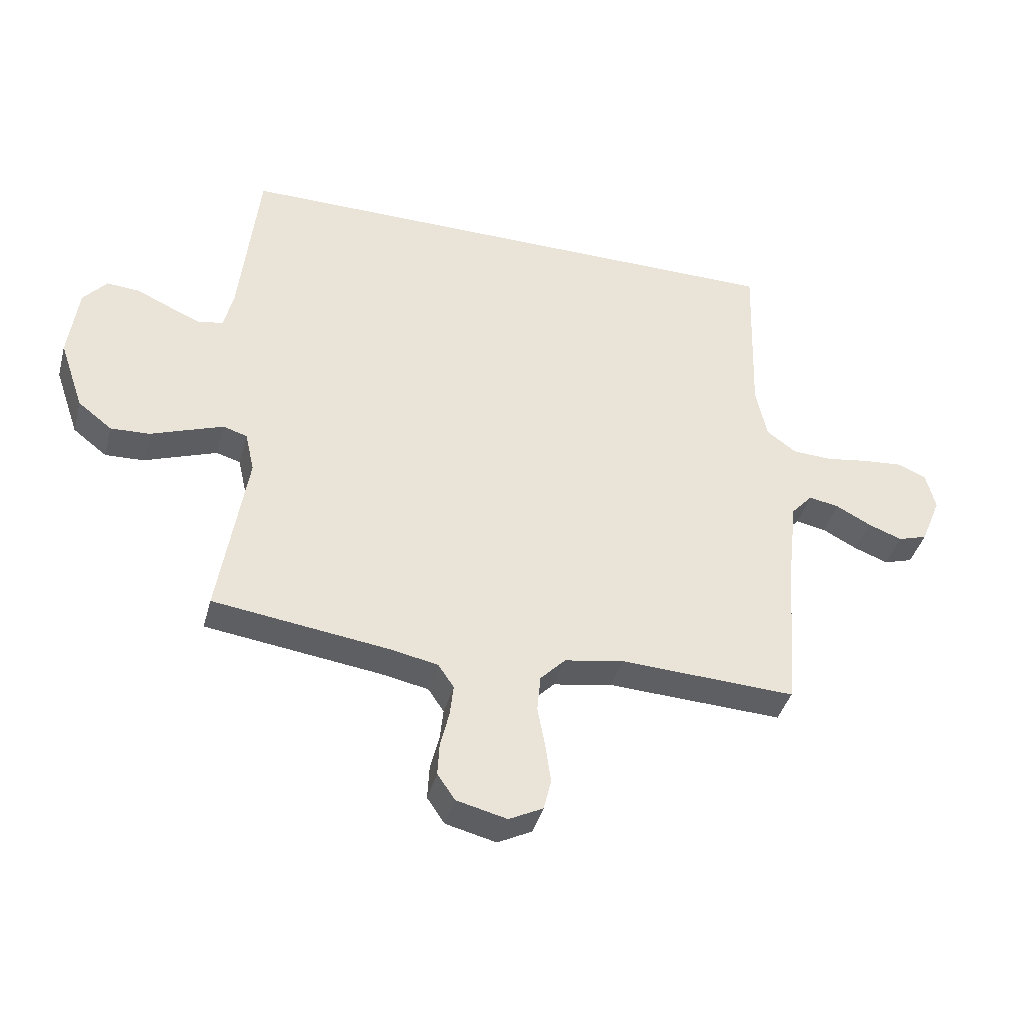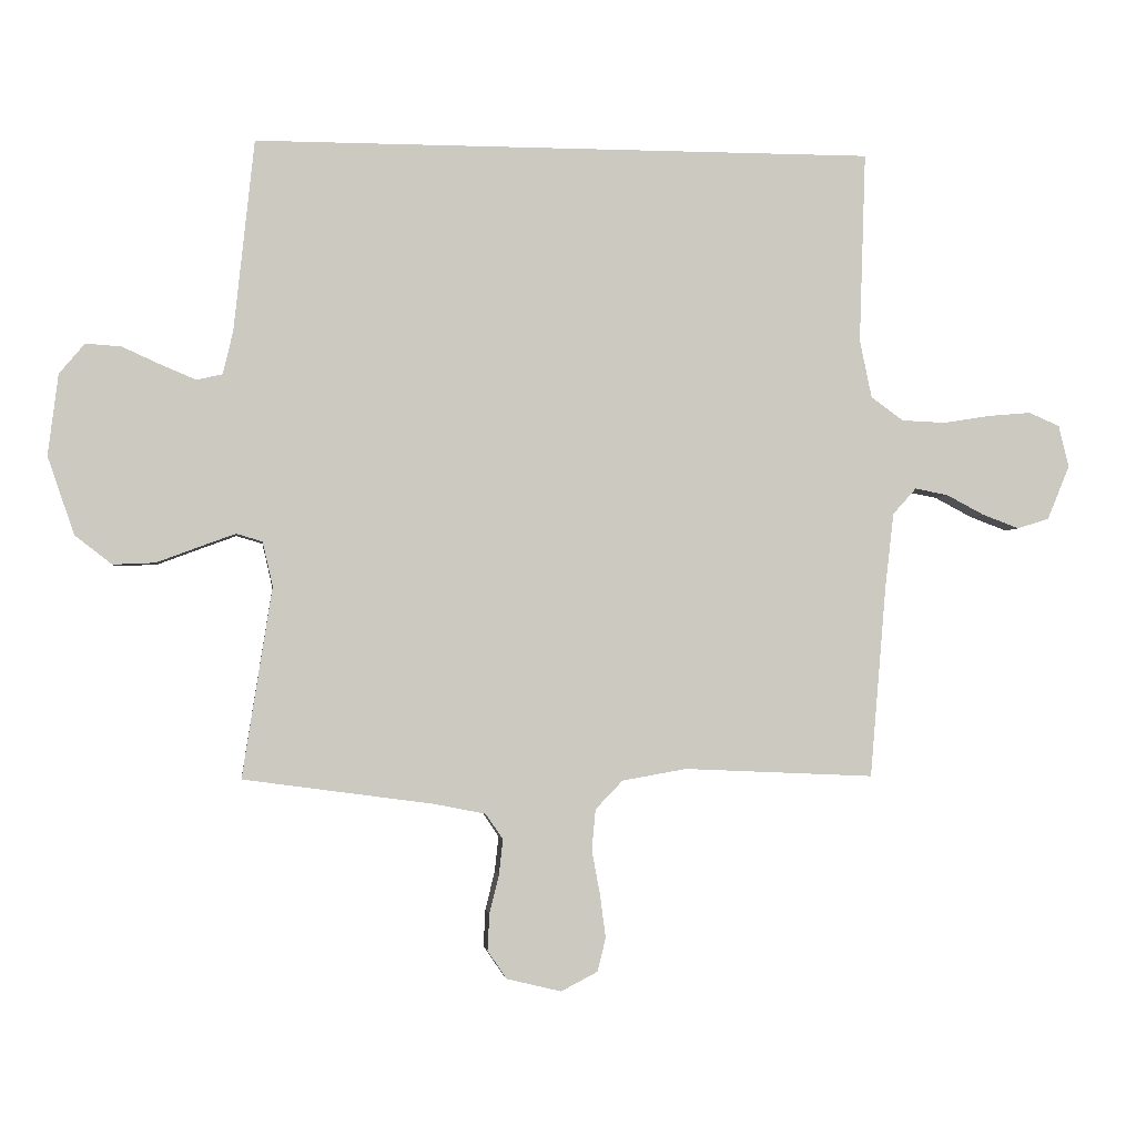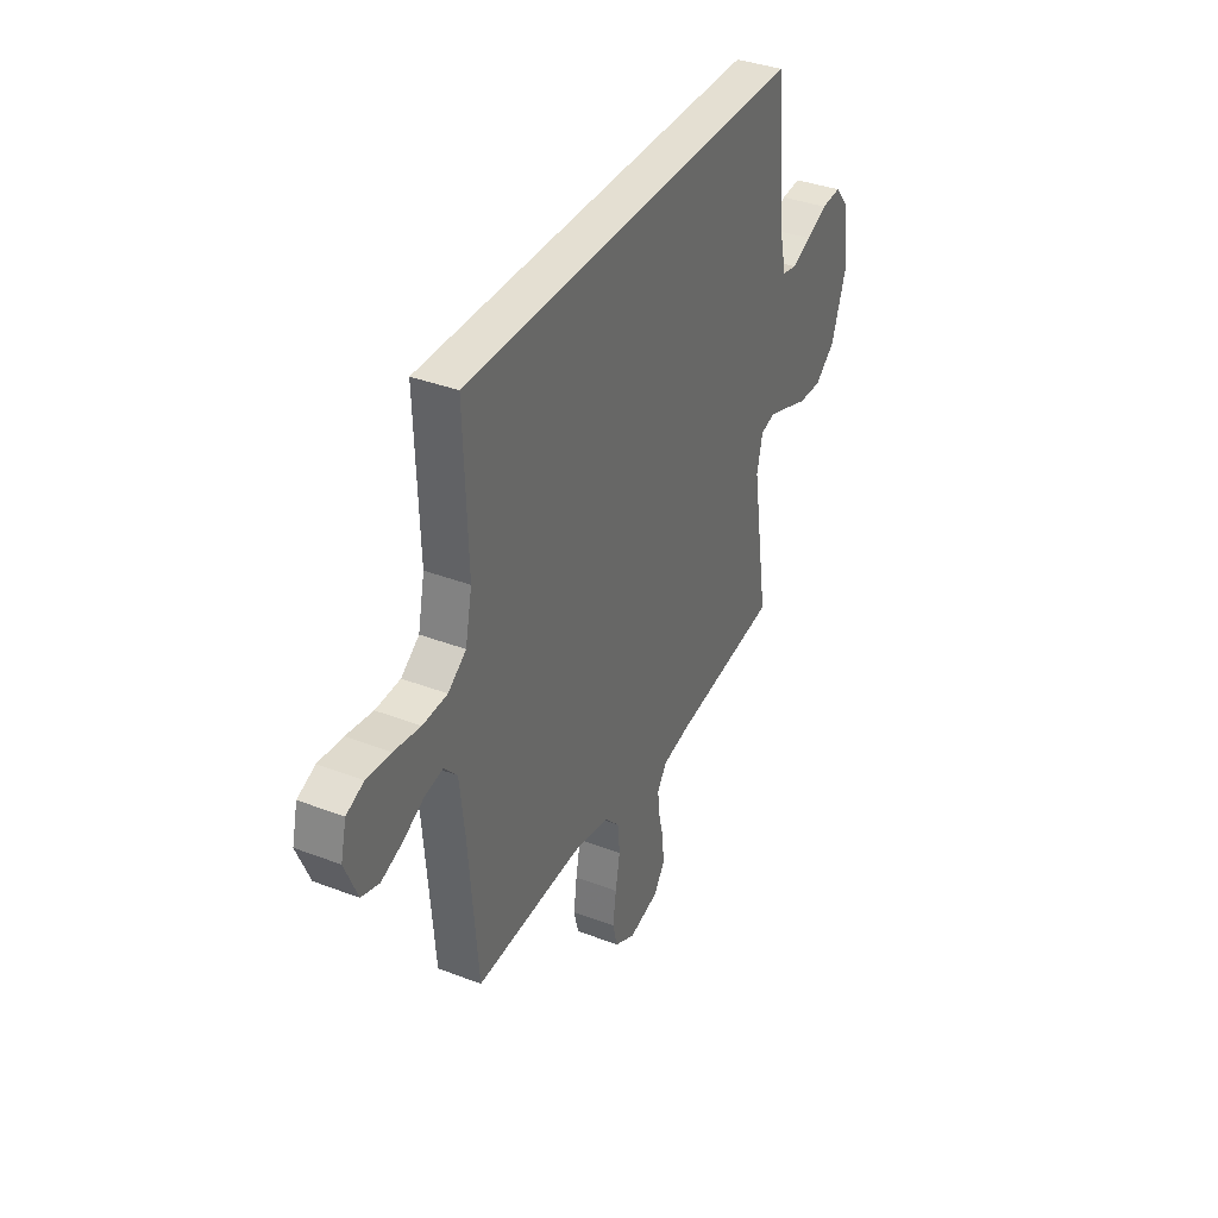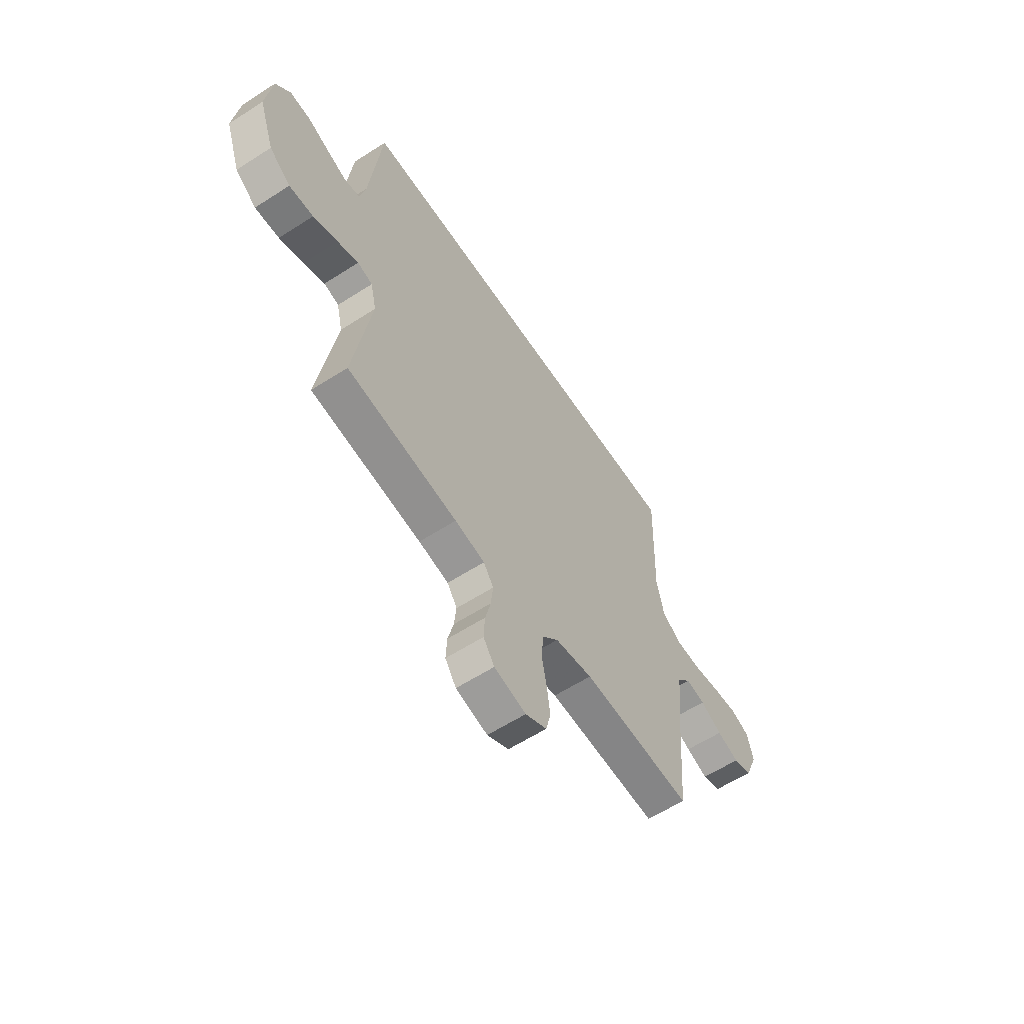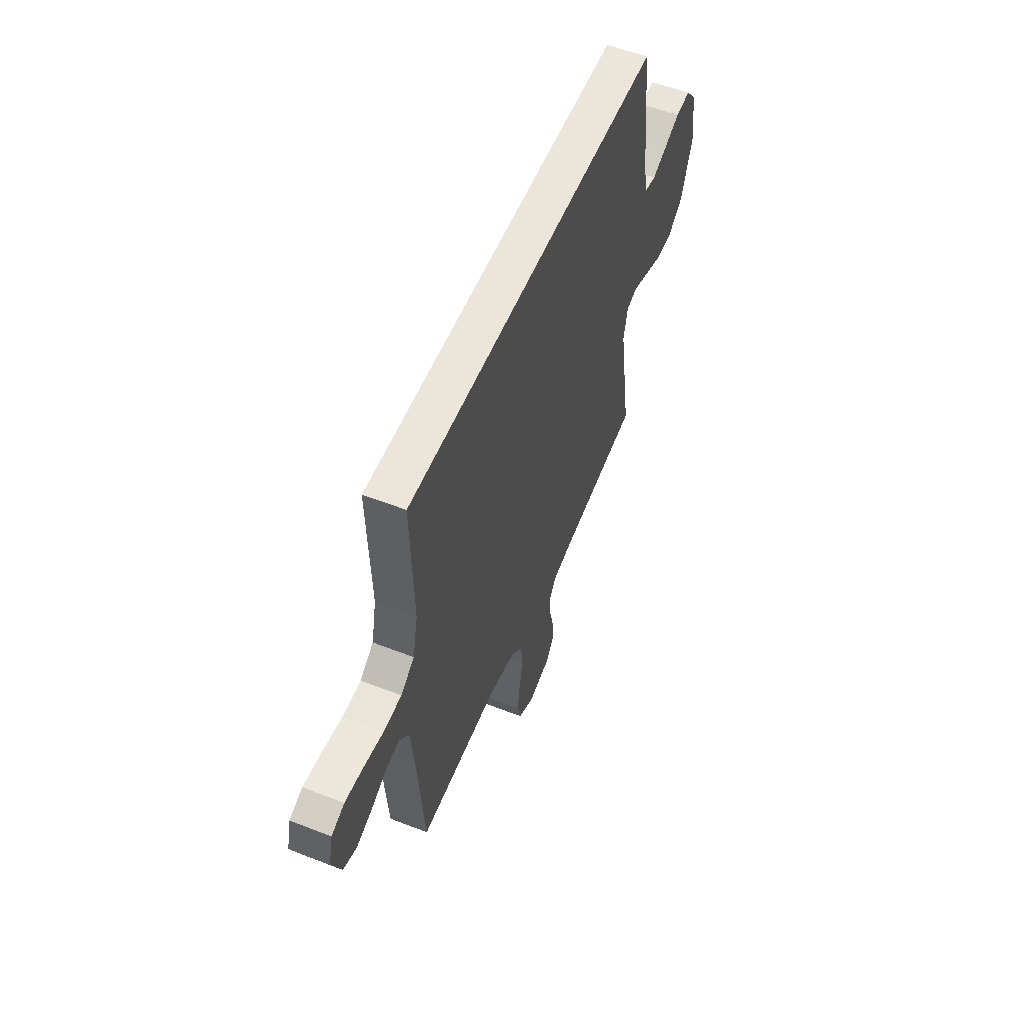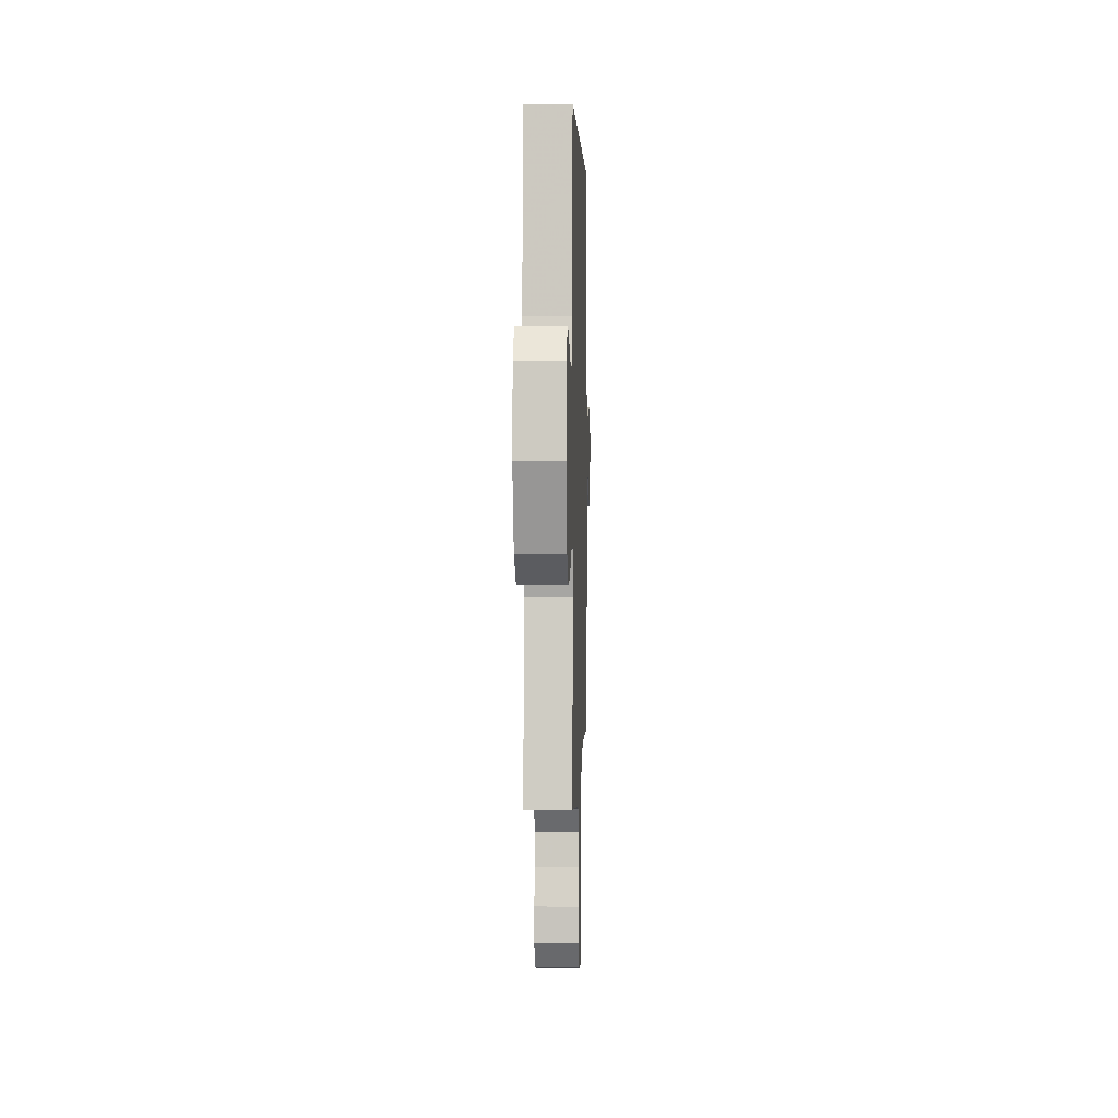
<metadata>
{"format":"obj","ext":"obj","renderer":"f3d","projection":"perspective","resolution":1024,"background":"white","views":[{"elev":-40.6,"azim":-14.9,"up":"+Z"},{"elev":-2.3,"azim":-7.1,"up":"+Z"},{"elev":37.0,"azim":116.3,"up":"+Z"},{"elev":-60.0,"azim":-56.6,"up":"+Z"},{"elev":55.4,"azim":112.3,"up":"+Z"},{"elev":2.8,"azim":-88.2,"up":"+Z"}]}
</metadata>
<code>
v -0.484 0.07 0.5
v 0.495 0.07 0.5
v 0.485 0.07 0.2
v 0.504 0.07 0.109
v 0.555 0.07 0.072
v 0.624 0.07 0.069
v 0.698 0.07 0.081
v 0.766 0.07 0.087
v 0.815 0.07 0.066
v 0.831 0.07 0
v 0.796 0.07 -0.085
v 0.746 0.07 -0.101
v 0.687 0.07 -0.079
v 0.628 0.07 -0.048
v 0.576 0.07 -0.038
v 0.539 0.07 -0.079
v 0.525 0.07 -0.2
v 0.5 0.07 -0.5
v 0.2 0.07 -0.487
v 0.098 0.07 -0.505
v 0.055 0.07 -0.55
v 0.049 0.07 -0.614
v 0.062 0.07 -0.684
v 0.071 0.07 -0.752
v 0.058 0.07 -0.805
v 0 0.07 -0.835
v -0.086 0.07 -0.814
v -0.116 0.07 -0.77
v -0.113 0.07 -0.712
v -0.098 0.07 -0.651
v -0.092 0.07 -0.596
v -0.119 0.07 -0.556
v -0.2 0.07 -0.54
v -0.5 0.07 -0.5
v -0.453 0.07 -0.2
v -0.469 0.07 -0.13
v -0.51 0.07 -0.118
v -0.567 0.07 -0.139
v -0.634 0.07 -0.164
v -0.7 0.07 -0.167
v -0.758 0.07 -0.122
v -0.8 0.07 0
v -0.784 0.07 0.128
v -0.744 0.07 0.176
v -0.688 0.07 0.172
v -0.628 0.07 0.145
v -0.573 0.07 0.122
v -0.532 0.07 0.131
v -0.516 0.07 0.2
v -0.484 0 0.5
v 0.495 0 0.5
v 0.485 0 0.2
v 0.504 0 0.109
v 0.555 0 0.072
v 0.624 0 0.069
v 0.698 0 0.081
v 0.766 0 0.087
v 0.815 0 0.066
v 0.831 0 0
v 0.796 0 -0.085
v 0.746 0 -0.101
v 0.687 0 -0.079
v 0.628 0 -0.048
v 0.576 0 -0.038
v 0.539 0 -0.079
v 0.525 0 -0.2
v 0.5 0 -0.5
v 0.2 0 -0.487
v 0.098 0 -0.505
v 0.055 0 -0.55
v 0.049 0 -0.614
v 0.062 0 -0.684
v 0.071 0 -0.752
v 0.058 0 -0.805
v 0 0 -0.835
v -0.086 0 -0.814
v -0.116 0 -0.77
v -0.113 0 -0.712
v -0.098 0 -0.651
v -0.092 0 -0.596
v -0.119 0 -0.556
v -0.2 0 -0.54
v -0.5 0 -0.5
v -0.453 0 -0.2
v -0.469 0 -0.13
v -0.51 0 -0.118
v -0.567 0 -0.139
v -0.634 0 -0.164
v -0.7 0 -0.167
v -0.758 0 -0.122
v -0.8 0 0
v -0.784 0 0.128
v -0.744 0 0.176
v -0.688 0 0.172
v -0.628 0 0.145
v -0.573 0 0.122
v -0.532 0 0.131
v -0.516 0 0.2
f 43 44 45 46
f 43 46 47
f 42 43 47
f 41 42 47 48
f 38 39 40 41
f 37 38 41 48
f 33 34 35
f 32 33 35 36
f 27 28 29 30
f 27 30 31
f 26 27 31
f 25 26 31
f 22 23 24 25
f 22 25 31 32
f 17 18 19
f 16 17 19 20
f 15 16 20
f 11 12 13 14
f 9 10 11 14
f 9 14 15
f 6 7 8 9
f 6 9 15
f 5 6 15 20
f 49 1 2 3
f 49 3 4
f 36 37 48 49
f 21 22 32 36
f 20 21 36 49
f 4 5 20 49
f 95 94 93 92
f 96 95 92
f 96 92 91
f 97 96 91 90
f 90 89 88 87
f 97 90 87 86
f 84 83 82
f 85 84 82 81
f 79 78 77 76
f 80 79 76
f 80 76 75
f 80 75 74
f 74 73 72 71
f 81 80 74 71
f 68 67 66
f 69 68 66 65
f 69 65 64
f 63 62 61 60
f 63 60 59 58
f 64 63 58
f 58 57 56 55
f 64 58 55
f 69 64 55 54
f 52 51 50 98
f 53 52 98
f 98 97 86 85
f 85 81 71 70
f 98 85 70 69
f 98 69 54 53
f 1 50 51 2
f 2 51 52 3
f 3 52 53 4
f 4 53 54 5
f 5 54 55 6
f 6 55 56 7
f 7 56 57 8
f 8 57 58 9
f 9 58 59 10
f 10 59 60 11
f 11 60 61 12
f 12 61 62 13
f 13 62 63 14
f 14 63 64 15
f 15 64 65 16
f 16 65 66 17
f 17 66 67 18
f 18 67 68 19
f 19 68 69 20
f 20 69 70 21
f 21 70 71 22
f 22 71 72 23
f 23 72 73 24
f 24 73 74 25
f 25 74 75 26
f 26 75 76 27
f 27 76 77 28
f 28 77 78 29
f 29 78 79 30
f 30 79 80 31
f 31 80 81 32
f 32 81 82 33
f 33 82 83 34
f 34 83 84 35
f 35 84 85 36
f 36 85 86 37
f 37 86 87 38
f 38 87 88 39
f 39 88 89 40
f 40 89 90 41
f 41 90 91 42
f 42 91 92 43
f 43 92 93 44
f 44 93 94 45
f 45 94 95 46
f 46 95 96 47
f 47 96 97 48
f 48 97 98 49
f 49 98 50 1

</code>
